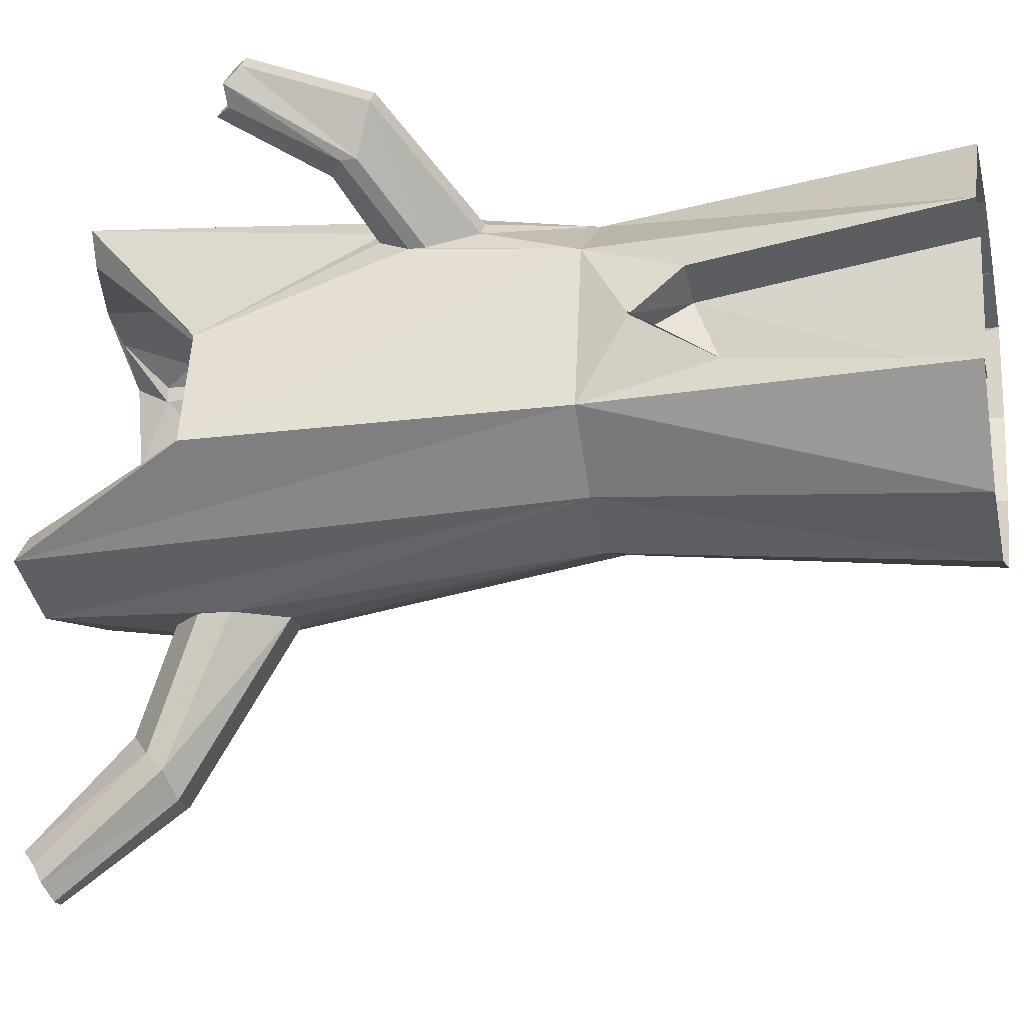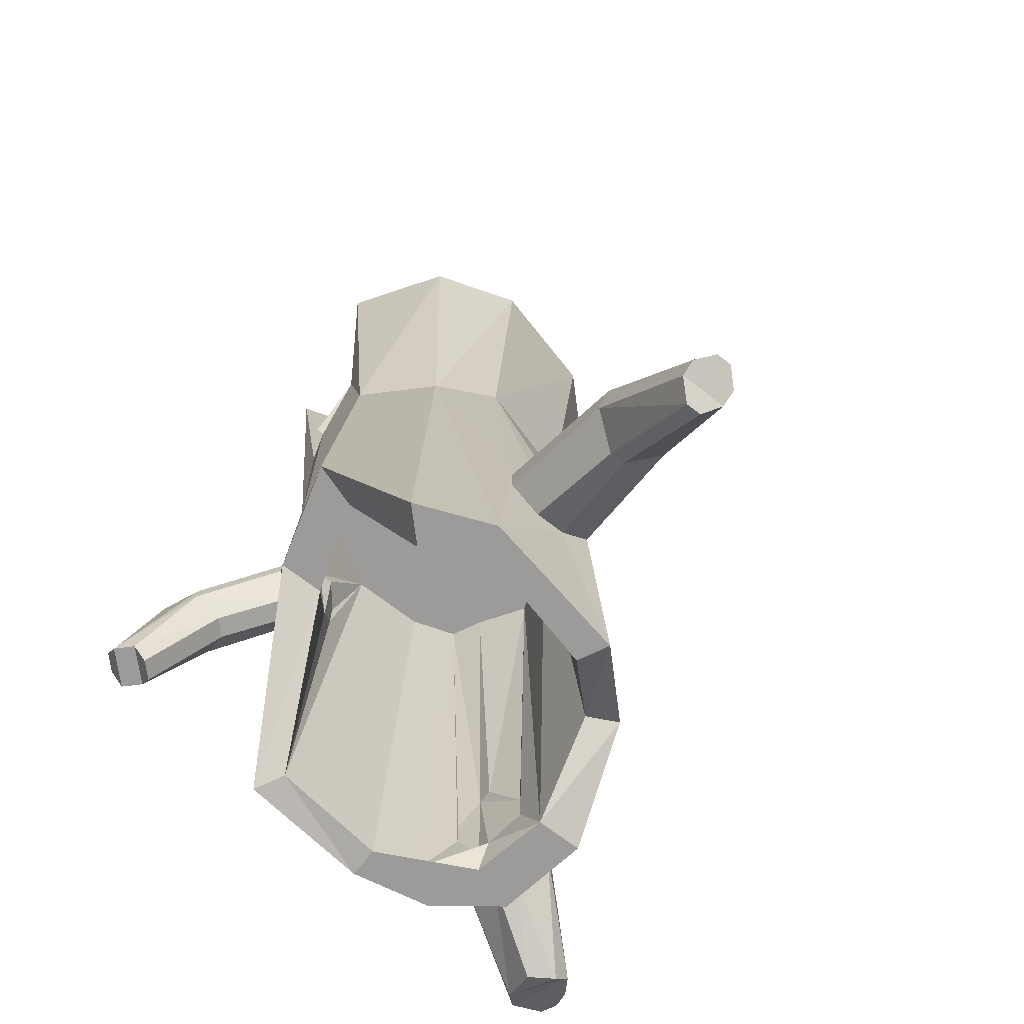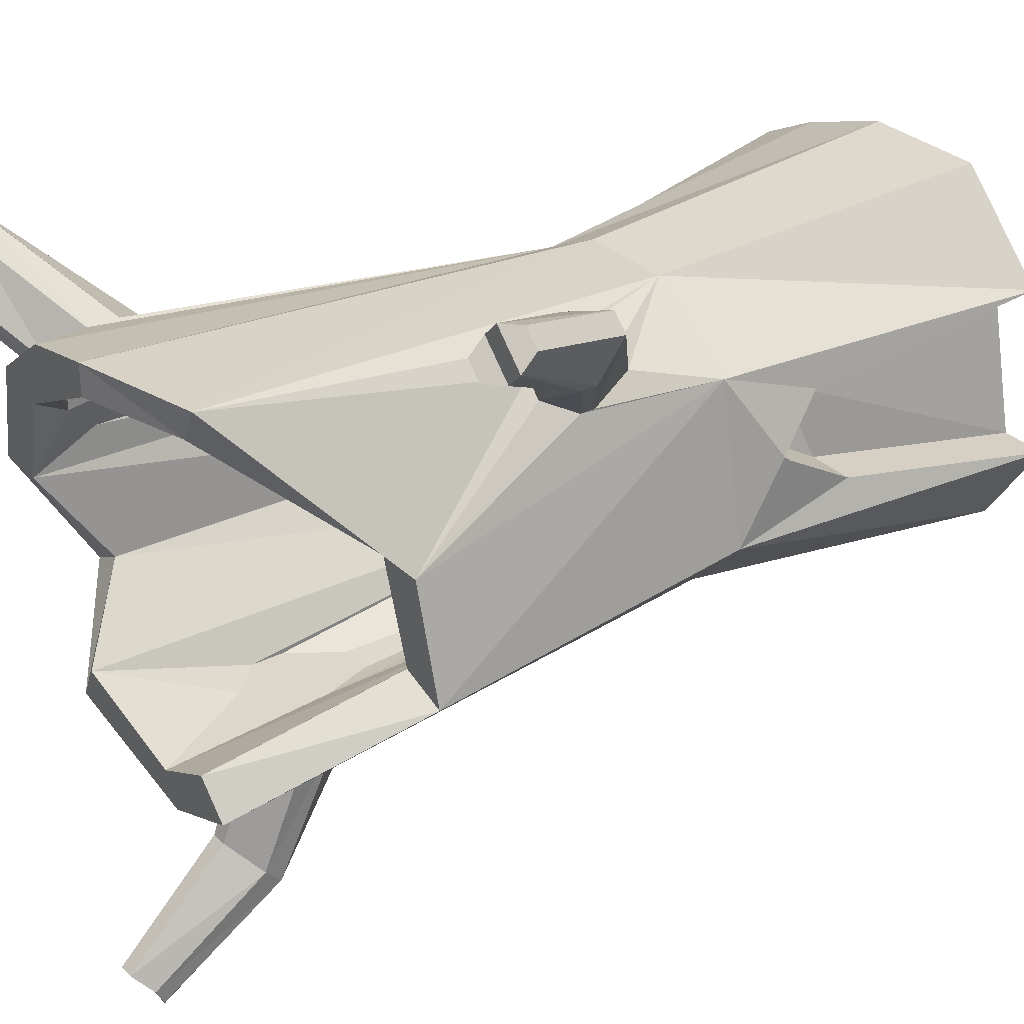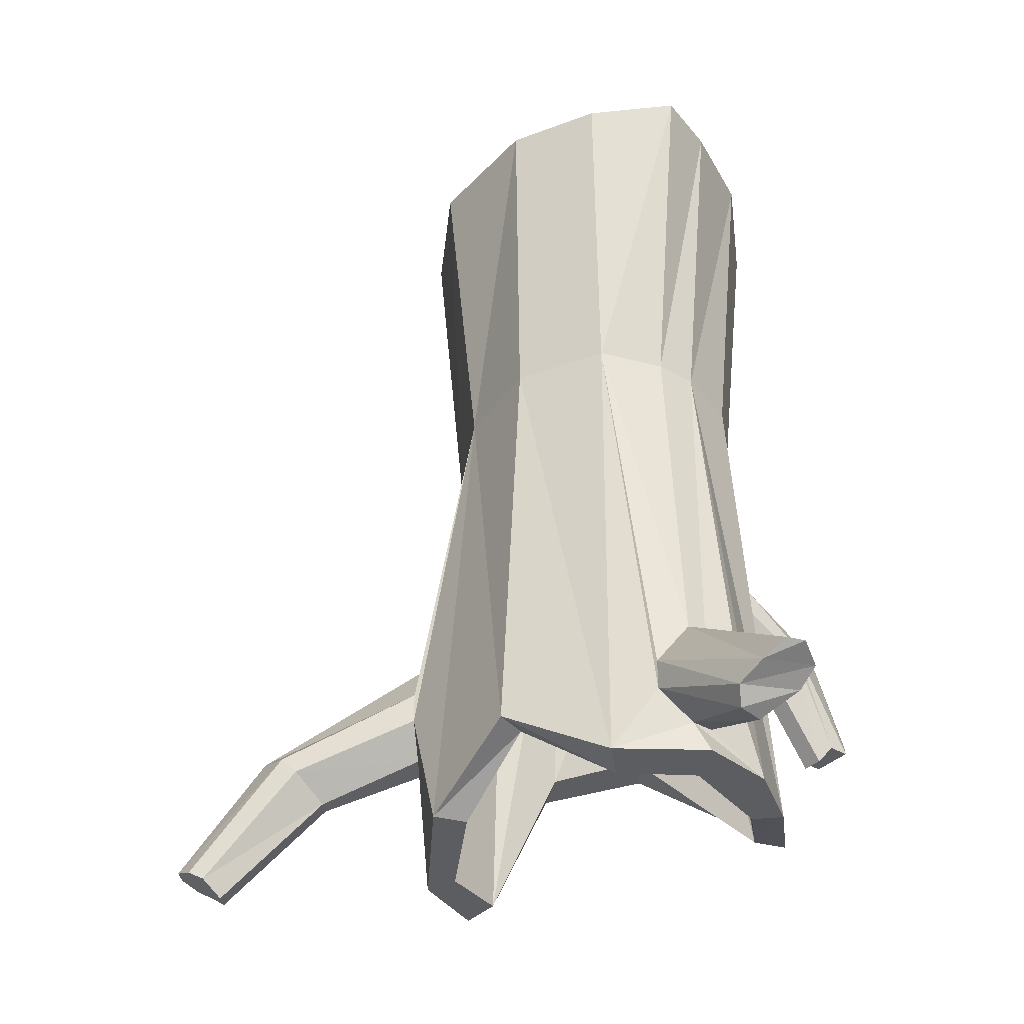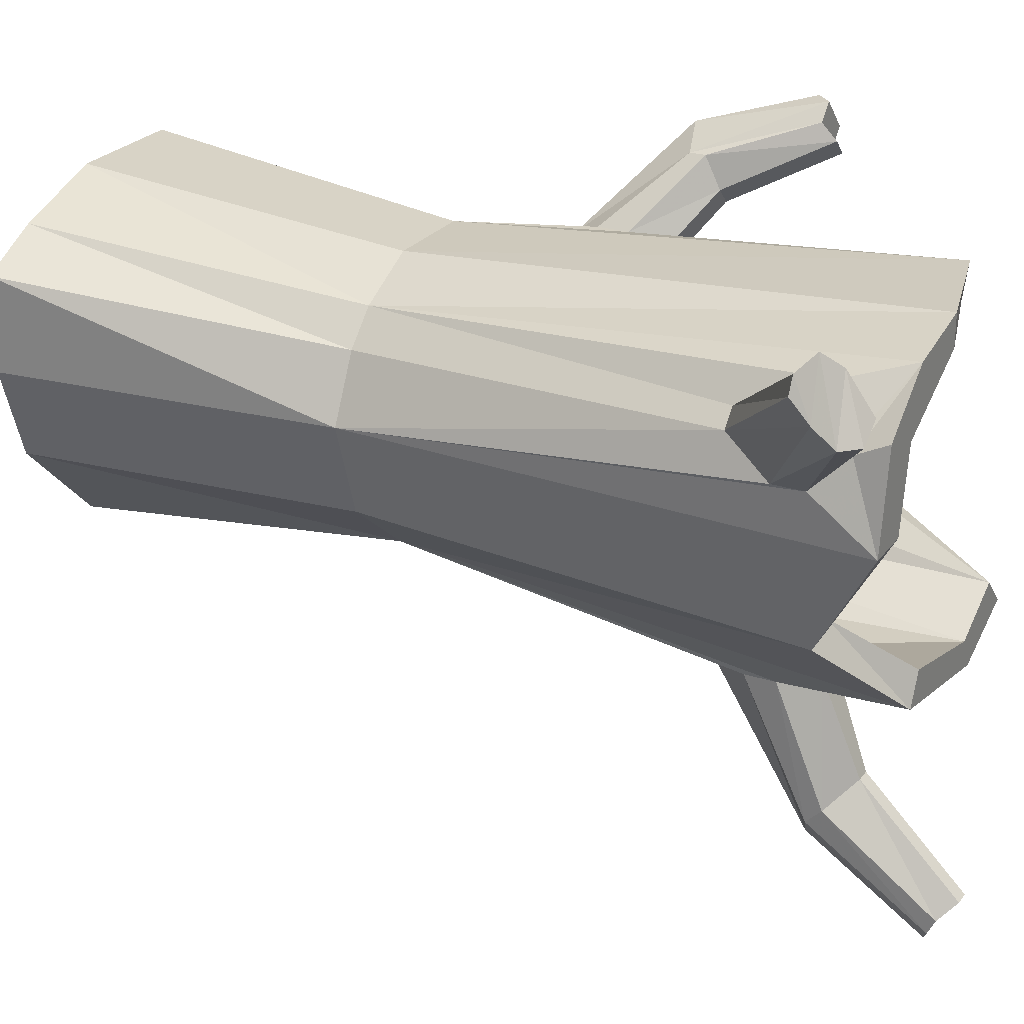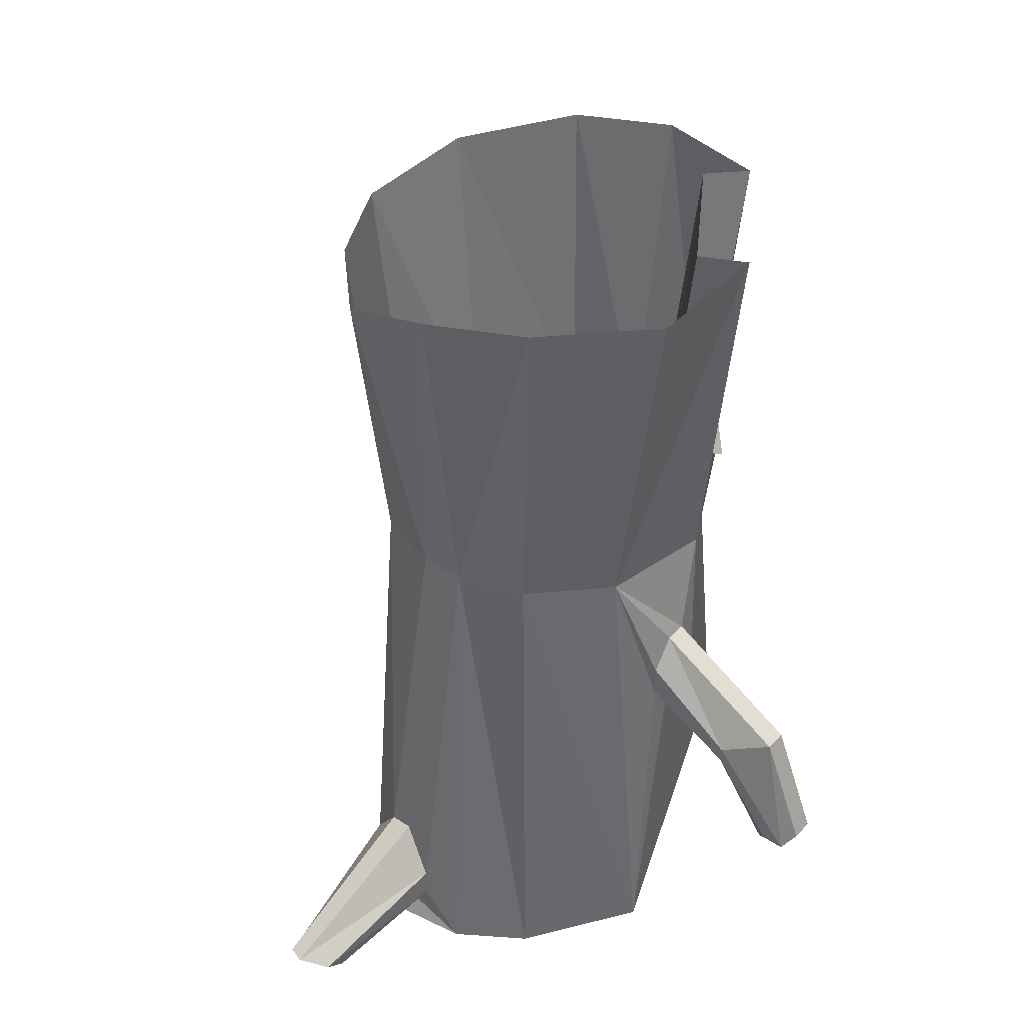
<metadata>
{"format":"obj","ext":"obj","renderer":"f3d","projection":"perspective","resolution":1024,"background":"white","views":[{"elev":-18.1,"azim":103.0,"up":"+Z"},{"elev":-69.9,"azim":142.3,"up":"+Y"},{"elev":30.5,"azim":54.1,"up":"+Z"},{"elev":-36.5,"azim":-82.4,"up":"+Y"},{"elev":24.9,"azim":-62.4,"up":"+Z"},{"elev":41.1,"azim":-6.4,"up":"+Y"}]}
</metadata>
<code>
v 0.25 -0.5 0.09375
v 0.3438 0 -0.125
v 0.2812 0 0.1562
v 0.375 0 0.1875
v 0.3438 -0.5 0.125
v 0.375 -0.5938 0.03125
v 0.2812 -0.5938 0.03125
v 0.2812 -0.4375 -0.0625
v 0.4375 0 -0.125
v 0.375 -0.4375 -0.0625
v 0.375 -0.6875 -0.125
v 0.3125 0 -0.3125
v 0.25 -0.6875 -0.25
v 0.125 0 -0.375
v 0.125 -0.6875 -0.3125
v -0.125 0 -0.3125
v -0.09375 -0.6875 -0.25
v -0.3125 0 -0.125
v -0.25 -0.6875 -0.125
v -0.375 0 0.0625
v -0.3125 -0.6875 0.0625
v -0.375 0 0.25
v -0.25 -0.6875 0.1875
v -0.25 0 0.3125
v -0.1875 -0.6875 0.25
v -0.0625 0 0.375
v -0.0625 -0.6875 0.3125
v 0.1875 0 0.375
v 0.125 -0.6875 0.3125
v 0.3125 -0.6875 0.1875
v 0.07812 -1.734 -0.8438
v -0.01562 -1.734 -0.8438
v 0.01562 -1.719 -0.875
v 0.04688 -1.719 -0.875
v 0.0625 -1.484 -0.7031
v 0.1094 -1.5 -0.6562
v 0.07812 -1.75 -0.8125
v -0.01562 -1.75 -0.8125
v -0.04688 -1.531 -0.625
v -0.04688 -1.5 -0.6562
v 0 -1.484 -0.7031
v 0 -1.281 -0.375
v 0.0625 -1.281 -0.375
v 0.125 -1.375 -0.375
v 0.1094 -1.531 -0.625
v 0.04688 -1.781 -0.7812
v 0.01562 -1.781 -0.7812
v 0.01562 -1.578 -0.5781
v 0 -1.5 -0.375
v -0.0625 -1.438 -0.375
v -0.0625 -1.375 -0.375
v 0.1562 -1.719 -0.375
v 0.125 -1.438 -0.375
v 0.04688 -1.578 -0.5781
v 0.0625 -1.5 -0.375
v -0.1562 -1.719 -0.3125
v 0.4688 -1.281 0.5312
v 0.5312 -1.281 0.4688
v 0.5312 -1.25 0.5
v 0.5 -1.25 0.5312
v 0.4375 -1.031 0.4688
v 0.3438 -1.062 0.4375
v 0.4375 -1.281 0.5
v 0.5 -1.281 0.4375
v 0.4375 -1.094 0.3438
v 0.4375 -1.062 0.3438
v 0.4688 -1.031 0.4375
v 0.2812 -0.875 0.25
v 0.25 -0.875 0.2812
v 0.2188 -0.9375 0.3125
v 0.3438 -1.094 0.4375
v 0.4375 -1.312 0.4688
v 0.4688 -1.312 0.4375
v 0.375 -1.125 0.3438
v 0.2812 -1.062 0.25
v 0.3125 -1 0.2188
v 0.3125 -0.9688 0.2188
v 0.2188 -1 0.3125
v 0.3438 -1.125 0.375
v 0.25 -1.062 0.2812
v 0.375 -1.375 0.0625
v -0.5781 -1.672 0.3594
v -0.5156 -1.656 0.4531
v -0.5781 -1.641 0.4375
v -0.5938 -1.641 0.4062
v -0.3438 -1.438 0.2188
v -0.375 -1.531 0.1562
v -0.5469 -1.703 0.3125
v -0.4844 -1.688 0.4219
v -0.2812 -1.594 0.3125
v -0.2812 -1.531 0.3125
v -0.3125 -1.438 0.25
v -0.375 -1.594 0.1562
v -0.5156 -1.734 0.3125
v -0.4688 -1.734 0.3438
v -0.3125 -1.656 0.25
v -0.2188 -1.719 0.3438
v -0.3125 -1.594 -0.1562
v -0.375 -1.719 0.0625
v -0.3438 -1.656 0.2188
v -0.3438 -1.719 0.25
v -0.1875 -1.719 0.25
v -0.0625 -1.719 0.3125
v -0.0625 -1.719 0.375
v 0.1875 -1.656 0.375
v 0.4375 -1.375 -0.1562
v 0.3125 -1.719 -0.3125
v 0.125 -1.719 -0.3125
v -0.125 -1.719 -0.25
v -0.25 -1.594 -0.125
v -0.2812 -1.719 0.0625
v -0.25 -1.719 0.2188
v -0.1875 -0.6875 -0.09375
v -0.25 -0.6875 0.0625
v -0.2812 -1.594 0.125
v -0.25 -1.656 0.1875
v -0.1562 -1.719 0.2812
v -0.25 -1.656 0.2188
v -0.2188 -1.594 0.25
v -0.1562 -0.6875 0.2188
v -0.0625 -0.6875 0.25
v 0.1562 -1.656 0.3125
v 0.2812 -1.375 0.0625
v -0.0625 -0.6875 -0.2188
v 0.09375 -0.6875 -0.25
v 0.1875 -0.6875 -0.2188
v 0.2812 -0.6875 -0.09375
v -0.1875 -0.6875 0.1562
v -0.25 -1.438 0.1875
v -0.2812 -1.531 0.125
v -0.25 -1.438 0.2188
v -0.2188 -1.531 0.25
v 0.09375 -0.6875 0.25
v 0.1562 -1 0.25
v 0.1875 -1.062 0.2188
v 0.2188 -1.062 0.2188
v 0.25 -1 0.1875
v 0.25 -0.6875 0.1562
v 0.3438 -1.375 -0.125
v 0.25 -1.719 -0.25
v 0.2188 -0.875 0.2188
v 0.1875 -0.875 0.2188
v 0.1562 -0.9375 0.25
v 0.25 -0.9688 0.1875
v 0 -1.281 -0.3125
v -0.0625 -1.375 -0.3125
v -0.0625 -1.438 -0.3125
v 0 -1.5 -0.3125
v 0.0625 -1.5 -0.3125
v 0.125 -1.438 -0.3125
v 0.125 -1.375 -0.3125
v 0.0625 -1.281 -0.3125
v 0.09375 -1.438 -0.3125
v 0.09375 -1.375 -0.3125
v 0.3906 -0.5938 0.03125
f 1 2 3
f 1 7 8
f 1 8 2
f 1 3 4
f 1 4 5
f 1 5 6
f 1 6 7
f 2 8 9
f 9 8 10
f 9 10 11
f 9 11 12
f 12 11 13
f 12 13 14
f 14 13 15
f 14 15 16
f 16 15 17
f 16 17 18
f 18 17 19
f 18 19 20
f 20 19 21
f 20 21 22
f 22 21 23
f 22 23 24
f 24 23 25
f 24 25 26
f 26 25 27
f 26 27 28
f 28 27 29
f 28 29 4
f 4 29 30
f 4 30 5
f 5 30 6
f 6 30 11
f 6 11 10
f 31 34 35
f 31 35 36
f 31 36 37
f 32 38 39
f 32 39 40
f 32 40 33
f 33 40 41
f 33 41 34
f 34 41 35
f 35 41 42
f 35 42 43
f 35 43 36
f 36 43 44
f 36 44 45
f 36 45 37
f 37 45 46
f 38 47 48
f 38 48 39
f 39 48 49
f 39 49 50
f 39 50 40
f 40 50 51
f 40 51 41
f 41 51 42
f 42 51 17
f 42 17 15
f 42 15 43
f 43 15 44
f 44 15 13
f 44 13 52
f 44 52 53
f 44 53 45
f 45 53 54
f 45 54 46
f 46 54 47
f 47 54 48
f 48 54 55
f 48 55 49
f 49 55 52
f 49 52 56
f 49 56 50
f 50 56 17
f 50 17 51
f 57 60 61
f 57 61 62
f 57 62 63
f 58 64 65
f 58 65 66
f 58 66 59
f 59 66 67
f 59 67 60
f 60 67 61
f 61 67 68
f 61 68 69
f 61 69 62
f 62 69 70
f 62 70 71
f 62 71 63
f 63 71 72
f 64 73 74
f 64 74 65
f 65 74 75
f 65 75 76
f 65 76 66
f 66 76 77
f 66 77 67
f 67 77 68
f 68 77 30
f 68 30 29
f 68 29 69
f 69 29 70
f 70 29 78
f 70 78 71
f 71 78 79
f 71 79 72
f 72 79 73
f 73 79 74
f 74 79 80
f 74 80 75
f 75 80 81
f 75 81 76
f 76 81 30
f 76 30 77
f 82 85 86
f 82 86 87
f 82 87 88
f 83 89 90
f 83 90 91
f 83 91 84
f 84 91 92
f 84 92 85
f 85 92 86
f 86 92 23
f 86 23 21
f 86 21 87
f 87 21 93
f 87 93 88
f 88 93 94
f 89 95 96
f 89 96 90
f 90 96 97
f 90 97 25
f 90 25 91
f 91 25 92
f 92 25 23
f 19 98 99
f 19 99 21
f 21 99 93
f 93 99 100
f 93 100 94
f 94 100 95
f 95 100 96
f 96 100 97
f 97 100 101
f 97 101 102
f 97 102 103
f 97 103 104
f 97 104 25
f 25 104 27
f 27 104 105
f 27 105 29
f 29 105 78
f 78 105 80
f 78 80 79
f 17 56 98
f 17 98 19
f 11 106 107
f 11 107 13
f 13 107 52
f 52 107 108
f 52 108 109
f 52 109 56
f 56 109 110
f 56 110 98
f 98 110 111
f 98 111 99
f 99 111 112
f 99 112 101
f 99 101 100
f 30 81 106
f 30 106 11
f 111 110 113
f 111 113 114
f 111 114 115
f 111 115 116
f 111 116 112
f 112 116 117
f 117 116 118
f 117 118 119
f 117 119 120
f 117 120 103
f 103 120 121
f 103 121 122
f 103 122 104
f 104 122 105
f 105 122 123
f 105 123 81
f 105 81 80
f 110 109 124
f 110 124 113
f 113 124 114
f 114 124 125
f 114 125 126
f 114 126 127
f 114 127 128
f 114 128 129
f 114 129 130
f 114 130 115
f 115 130 131
f 115 131 116
f 116 131 118
f 118 131 119
f 119 131 132
f 119 132 120
f 120 132 131
f 120 131 128
f 120 128 133
f 120 133 121
f 121 133 122
f 122 133 134
f 122 134 135
f 122 135 123
f 123 135 136
f 123 136 137
f 123 137 138
f 123 138 139
f 123 139 106
f 123 106 81
f 140 139 127
f 140 127 126
f 140 126 108
f 140 108 107
f 140 107 106
f 140 106 139
f 139 138 127
f 127 138 128
f 128 138 133
f 133 138 141
f 133 141 142
f 133 142 143
f 133 143 134
f 134 143 135
f 135 143 142
f 135 142 141
f 135 141 144
f 135 144 137
f 135 137 136
f 102 101 112
f 53 55 54
f 55 53 52
f 145 146 147
f 145 147 148
f 145 148 149
f 145 149 150
f 145 150 151
f 145 151 152
f 145 152 125
f 145 125 124
f 145 124 146
f 146 124 147
f 147 124 109
f 147 109 148
f 148 109 108
f 148 108 149
f 149 108 153
f 153 108 154
f 154 108 126
f 154 126 125
f 154 125 152
f 130 129 131
f 131 129 128
f 141 138 144
f 144 138 137
f 10 8 7
f 10 7 155
f 31 32 33
f 31 33 34
f 31 37 32
f 32 37 38
f 37 46 38
f 38 46 47
f 57 58 59
f 57 59 60
f 57 63 58
f 58 63 64
f 63 72 64
f 64 72 73
f 82 83 84
f 82 84 85
f 82 88 83
f 83 88 89
f 88 94 89
f 89 94 95

</code>
